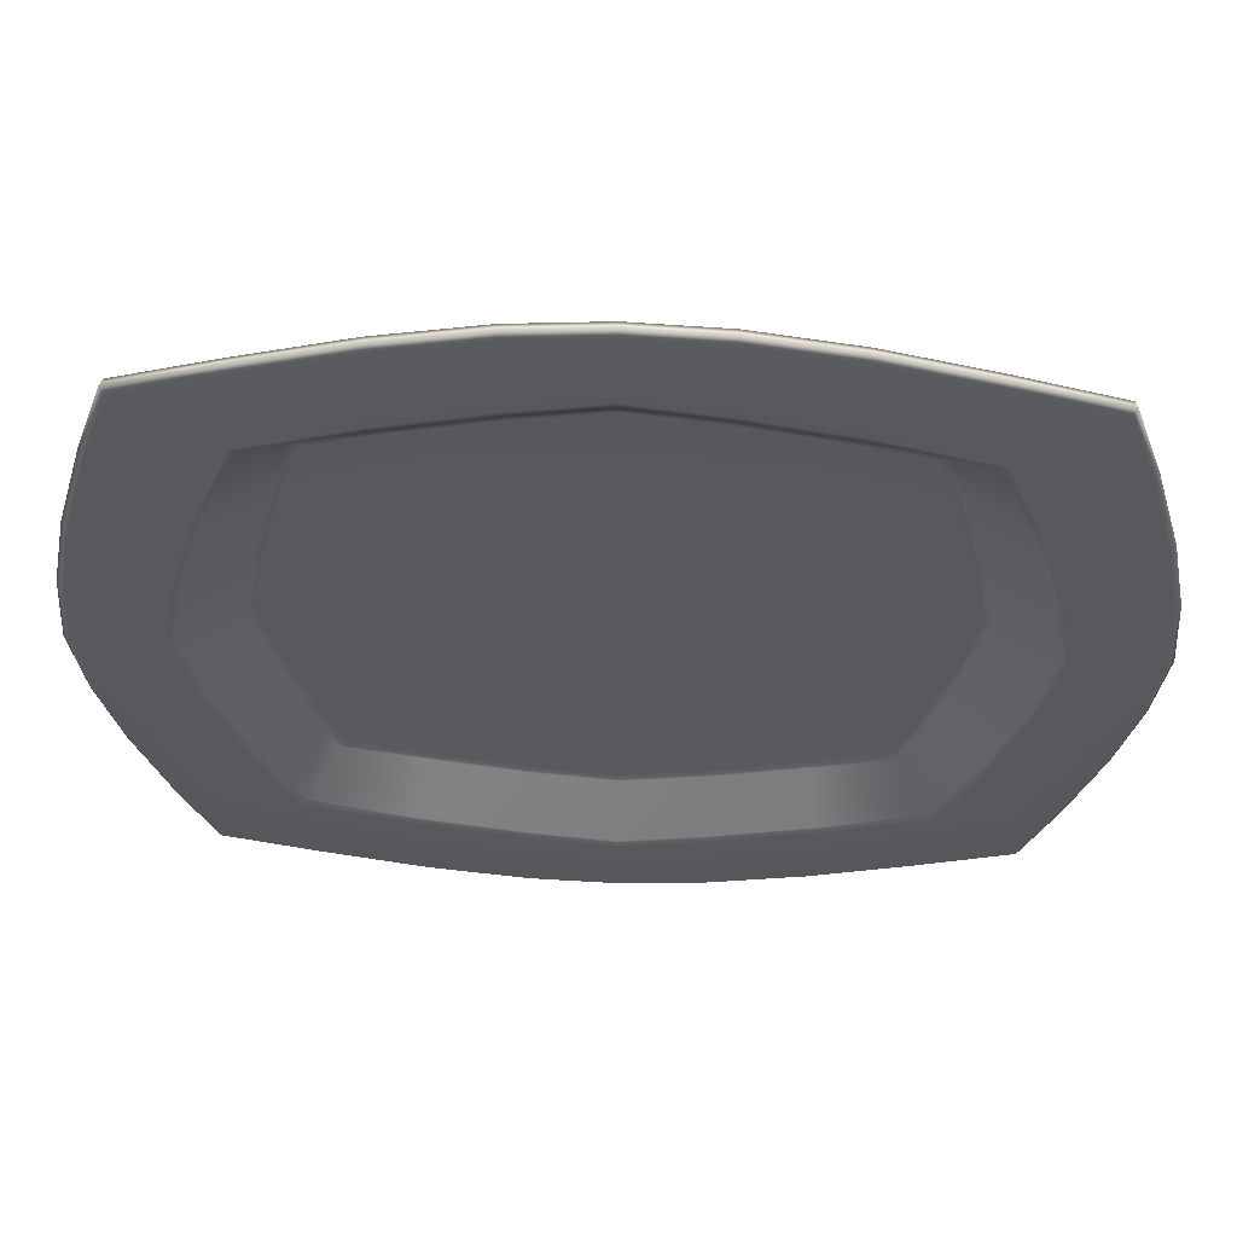
<metadata>
{"format":"obj","ext":"obj","renderer":"f3d","projection":"perspective","resolution":1024,"background":"white","views":[{"elev":60.5,"azim":1.5,"up":"+Y"}]}
</metadata>
<code>
o MeshPlate_18_0_GeomSubset_0
v 0 0 -0.1041
v 0 0 -0.09592
v -0.1082 -0.1082 -0.08469
v -0.1094 -0.1094 -0.0861
v -0.1088 -0.1088 -0.08813
v -0.1164 -0.08341 -0.08467
v -0.1178 -0.08425 -0.08607
v -0.1171 -0.08384 -0.08811
v -0.08094 -0.1172 -0.08467
v -0.08173 -0.1187 -0.08606
v -0.08134 -0.1179 -0.0881
v 0 -0.134 -0.08801
v 0 -0.1349 -0.08595
v 0 -0.1332 -0.08457
v -0.1326 0 -0.08457
v -0.1343 0 -0.08598
v -0.1334 0 -0.08803
v -0.07594 -0.0759 -0.1041
v -0.07977 -0.07973 -0.1027
v 0 -0.09276 -0.1041
v 0 -0.09761 -0.1027
v -0.09466 0 -0.1028
v -0.08979 0 -0.1041
v -0.08284 -0.08565 -0.08517
v -0.08459 -0.08761 -0.08458
v -0.07167 -0.07167 -0.09592
v -0.0736 -0.07377 -0.0953
v 0 -0.09085 -0.09535
v 0 -0.08832 -0.09592
v 0 -0.1092 -0.08457
v 0 -0.1068 -0.08514
v -0.1068 0 -0.08514
v -0.1092 0 -0.08457
v -0.08832 0 -0.09592
v -0.09085 0 -0.09535
v 0 -0.1106 -0.09416
v 0 -0.1156 -0.09206
v -0.09411 -0.09409 -0.09213
v -0.09018 -0.09015 -0.0942
v -0.1136 0 -0.09216
v -0.1086 0 -0.09416
v -0.02859 0 -0.09592
v -0.05909 0 -0.09592
v -0.05508 -0.0555 -0.09592
v -0.05733 -0.0273 -0.09592
v -0.02737 -0.02807 -0.09592
v -0.026 -0.05711 -0.09592
v -0.04576 -0.04835 -0.1041
v -0.01935 -0.04896 -0.1041
v -0.01936 -0.02429 -0.1041
v -0.04576 -0.02364 -0.1041
v 0 -0.05815 -0.09592
v 0 -0.02864 -0.09592
v -0.04576 0 -0.1041
v -0.01935 0 -0.1041
v 0 -0.02471 -0.1041
v 0 -0.04994 -0.1041
v -0.1246 -0.05353 -0.08464
v -0.13 -0.02609 -0.08461
v -0.1263 -0.05368 -0.08603
v -0.1318 -0.02652 -0.08601
v -0.1309 -0.02638 -0.08805
v -0.1255 -0.05374 -0.08808
v -0.02453 -0.1314 -0.08461
v -0.0527 -0.1257 -0.08464
v -0.02486 -0.1331 -0.08599
v -0.05272 -0.1274 -0.08603
v -0.05256 -0.1266 -0.08808
v -0.02474 -0.1322 -0.08804
v -0.08836 -0.02301 -0.1041
v -0.08531 -0.04602 -0.1041
v -0.0902 -0.04626 -0.1027
v -0.09327 -0.02314 -0.1028
v -0.04549 -0.08557 -0.1041
v -0.01904 -0.09076 -0.1041
v -0.01907 -0.09572 -0.1027
v -0.04554 -0.09061 -0.1027
v -0.09423 -0.0553 -0.08515
v -0.1022 -0.02749 -0.08514
v -0.1046 -0.02736 -0.08457
v -0.0963 -0.05633 -0.08458
v -0.0242 -0.1025 -0.08514
v -0.05342 -0.0953 -0.08514
v -0.0544 -0.09744 -0.08458
v -0.02431 -0.1048 -0.08457
v -0.08621 -0.02691 -0.09536
v -0.07952 -0.05427 -0.09534
v -0.07702 -0.05394 -0.09592
v -0.0837 -0.02653 -0.09592
v -0.05073 -0.08046 -0.09534
v -0.02524 -0.08662 -0.09536
v -0.02466 -0.08418 -0.09592
v -0.05071 -0.07786 -0.09592
v -0.02002 -0.1143 -0.09208
v -0.04585 -0.1094 -0.0921
v -0.04569 -0.1043 -0.09417
v -0.01962 -0.1093 -0.09417
v -0.1086 -0.04756 -0.09213
v -0.1123 -0.02347 -0.09216
v -0.1072 -0.02341 -0.09417
v -0.1036 -0.04702 -0.09418
v -0.1082 0.1082 -0.08469
v -0.1094 0.1094 -0.0861
v -0.1088 0.1088 -0.08813
v -0.1164 0.08341 -0.08467
v -0.1178 0.08425 -0.08607
v -0.1171 0.08384 -0.08811
v -0.08094 0.1172 -0.08467
v -0.08173 0.1187 -0.08606
v -0.08134 0.1179 -0.0881
v 0 0.134 -0.08801
v 0 0.1349 -0.08595
v 0 0.1332 -0.08457
v -0.07594 0.0759 -0.1041
v -0.07977 0.07973 -0.1027
v 0 0.09276 -0.1041
v 0 0.09761 -0.1027
v -0.08284 0.08566 -0.08517
v -0.08459 0.08761 -0.08458
v -0.07167 0.07167 -0.09592
v -0.0736 0.07377 -0.0953
v 0 0.09085 -0.09535
v 0 0.08832 -0.09592
v 0 0.1092 -0.08457
v 0 0.1068 -0.08514
v 0 0.1106 -0.09416
v 0 0.1156 -0.09206
v -0.09411 0.09409 -0.09213
v -0.09018 0.09015 -0.0942
v -0.05508 0.0555 -0.09592
v -0.05733 0.0273 -0.09592
v -0.02737 0.02807 -0.09592
v -0.026 0.05711 -0.09592
v -0.04576 0.04835 -0.1041
v -0.01935 0.04896 -0.1041
v -0.01936 0.02429 -0.1041
v -0.04576 0.02364 -0.1041
v 0 0.05815 -0.09592
v 0 0.02864 -0.09592
v 0 0.02471 -0.1041
v 0 0.04994 -0.1041
v -0.1246 0.05353 -0.08464
v -0.13 0.02609 -0.08461
v -0.1263 0.05368 -0.08603
v -0.1318 0.02652 -0.08601
v -0.1309 0.02638 -0.08805
v -0.1255 0.05374 -0.08808
v -0.02453 0.1314 -0.08461
v -0.0527 0.1257 -0.08464
v -0.02486 0.1331 -0.08599
v -0.05272 0.1274 -0.08603
v -0.05256 0.1266 -0.08808
v -0.02474 0.1322 -0.08804
v -0.08836 0.02301 -0.1041
v -0.08531 0.04602 -0.1041
v -0.0902 0.04625 -0.1027
v -0.09327 0.02314 -0.1028
v -0.04549 0.08557 -0.1041
v -0.01904 0.09076 -0.1041
v -0.01907 0.09572 -0.1027
v -0.04554 0.09061 -0.1027
v -0.09423 0.0553 -0.08515
v -0.1022 0.02749 -0.08514
v -0.1046 0.02736 -0.08457
v -0.0963 0.05633 -0.08458
v -0.0242 0.1025 -0.08514
v -0.05342 0.0953 -0.08514
v -0.0544 0.09744 -0.08458
v -0.02431 0.1048 -0.08457
v -0.08621 0.02691 -0.09536
v -0.07952 0.05427 -0.09534
v -0.07702 0.05394 -0.09592
v -0.0837 0.02653 -0.09592
v -0.05073 0.08046 -0.09534
v -0.02524 0.08662 -0.09536
v -0.02466 0.08418 -0.09592
v -0.05071 0.07786 -0.09592
v -0.02002 0.1143 -0.09208
v -0.04585 0.1094 -0.0921
v -0.04569 0.1043 -0.09417
v -0.01962 0.1093 -0.09417
v -0.1086 0.04756 -0.09213
v -0.1123 0.02347 -0.09216
v -0.1072 0.02341 -0.09417
v -0.1036 0.04702 -0.09418
v 0.1082 0.1082 -0.08469
v 0.1094 0.1094 -0.0861
v 0.1088 0.1088 -0.08813
v 0.1164 0.08341 -0.08467
v 0.1178 0.08425 -0.08607
v 0.1171 0.08384 -0.08811
v 0.08094 0.1172 -0.08467
v 0.08173 0.1187 -0.08606
v 0.08134 0.1179 -0.0881
v 0.1326 0 -0.08457
v 0.1343 0 -0.08598
v 0.1334 0 -0.08803
v 0.07594 0.0759 -0.1041
v 0.07977 0.07973 -0.1027
v 0.09466 0 -0.1028
v 0.08979 0 -0.1041
v 0.08284 0.08566 -0.08517
v 0.08459 0.08761 -0.08458
v 0.07167 0.07167 -0.09592
v 0.0736 0.07377 -0.0953
v 0.1068 0 -0.08514
v 0.1092 0 -0.08457
v 0.08832 0 -0.09592
v 0.09085 0 -0.09535
v 0.09411 0.09409 -0.09213
v 0.09018 0.09015 -0.0942
v 0.1136 0 -0.09216
v 0.1086 0 -0.09416
v 0.02859 0 -0.09592
v 0.05909 0 -0.09592
v 0.05508 0.0555 -0.09592
v 0.05733 0.0273 -0.09592
v 0.02737 0.02807 -0.09592
v 0.026 0.05711 -0.09592
v 0.04576 0.04835 -0.1041
v 0.01935 0.04896 -0.1041
v 0.01936 0.02429 -0.1041
v 0.04576 0.02364 -0.1041
v 0.04576 0 -0.1041
v 0.01935 0 -0.1041
v 0.1246 0.05353 -0.08464
v 0.13 0.02609 -0.08461
v 0.1263 0.05368 -0.08603
v 0.1318 0.02652 -0.08601
v 0.1309 0.02638 -0.08805
v 0.1255 0.05374 -0.08808
v 0.02453 0.1314 -0.08461
v 0.0527 0.1257 -0.08464
v 0.02486 0.1331 -0.08599
v 0.05272 0.1274 -0.08603
v 0.05256 0.1266 -0.08808
v 0.02474 0.1322 -0.08804
v 0.08836 0.02301 -0.1041
v 0.08531 0.04602 -0.1041
v 0.0902 0.04625 -0.1027
v 0.09327 0.02314 -0.1028
v 0.04549 0.08557 -0.1041
v 0.01904 0.09076 -0.1041
v 0.01907 0.09572 -0.1027
v 0.04554 0.09061 -0.1027
v 0.09423 0.0553 -0.08515
v 0.1022 0.02749 -0.08514
v 0.1046 0.02736 -0.08457
v 0.0963 0.05633 -0.08458
v 0.0242 0.1025 -0.08514
v 0.05342 0.0953 -0.08514
v 0.0544 0.09744 -0.08458
v 0.02431 0.1048 -0.08457
v 0.08621 0.02691 -0.09536
v 0.07952 0.05427 -0.09534
v 0.07702 0.05394 -0.09592
v 0.0837 0.02653 -0.09592
v 0.05073 0.08046 -0.09534
v 0.02524 0.08662 -0.09536
v 0.02466 0.08418 -0.09592
v 0.05071 0.07786 -0.09592
v 0.02002 0.1143 -0.09208
v 0.04585 0.1094 -0.0921
v 0.04569 0.1043 -0.09417
v 0.01962 0.1093 -0.09417
v 0.1086 0.04756 -0.09213
v 0.1123 0.02347 -0.09216
v 0.1072 0.02341 -0.09417
v 0.1036 0.04702 -0.09418
v 0.1082 -0.1082 -0.08469
v 0.1094 -0.1094 -0.0861
v 0.1088 -0.1088 -0.08813
v 0.1164 -0.08341 -0.08467
v 0.1178 -0.08425 -0.08607
v 0.1171 -0.08384 -0.08811
v 0.08094 -0.1172 -0.08467
v 0.08173 -0.1187 -0.08606
v 0.08134 -0.1179 -0.0881
v 0.07594 -0.0759 -0.1041
v 0.07977 -0.07973 -0.1027
v 0.08284 -0.08565 -0.08517
v 0.08459 -0.08761 -0.08458
v 0.07167 -0.07167 -0.09592
v 0.0736 -0.07377 -0.0953
v 0.09411 -0.09409 -0.09213
v 0.09018 -0.09015 -0.0942
v 0.05508 -0.0555 -0.09592
v 0.05733 -0.0273 -0.09592
v 0.02737 -0.02807 -0.09592
v 0.026 -0.05711 -0.09592
v 0.04576 -0.04835 -0.1041
v 0.01935 -0.04896 -0.1041
v 0.01936 -0.02429 -0.1041
v 0.04576 -0.02364 -0.1041
v 0.1246 -0.05353 -0.08464
v 0.13 -0.02609 -0.08461
v 0.1263 -0.05368 -0.08603
v 0.1318 -0.02652 -0.08601
v 0.1309 -0.02638 -0.08805
v 0.1255 -0.05374 -0.08808
v 0.02453 -0.1314 -0.08461
v 0.0527 -0.1257 -0.08464
v 0.02486 -0.1331 -0.08599
v 0.05272 -0.1274 -0.08603
v 0.05256 -0.1266 -0.08808
v 0.02474 -0.1322 -0.08804
v 0.08836 -0.02301 -0.1041
v 0.08531 -0.04602 -0.1041
v 0.0902 -0.04626 -0.1027
v 0.09327 -0.02314 -0.1028
v 0.04549 -0.08557 -0.1041
v 0.01904 -0.09076 -0.1041
v 0.01907 -0.09572 -0.1027
v 0.04554 -0.09061 -0.1027
v 0.09423 -0.0553 -0.08515
v 0.1022 -0.02749 -0.08514
v 0.1046 -0.02736 -0.08457
v 0.0963 -0.05633 -0.08458
v 0.0242 -0.1025 -0.08514
v 0.05342 -0.0953 -0.08514
v 0.0544 -0.09744 -0.08458
v 0.02431 -0.1048 -0.08457
v 0.08621 -0.02691 -0.09536
v 0.07952 -0.05427 -0.09534
v 0.07702 -0.05394 -0.09592
v 0.0837 -0.02653 -0.09592
v 0.05073 -0.08046 -0.09534
v 0.02524 -0.08662 -0.09536
v 0.02466 -0.08418 -0.09592
v 0.05071 -0.07786 -0.09592
v 0.02002 -0.1143 -0.09208
v 0.04585 -0.1094 -0.0921
v 0.04569 -0.1043 -0.09417
v 0.01962 -0.1093 -0.09417
v 0.1086 -0.04756 -0.09213
v 0.1123 -0.02347 -0.09216
v 0.1072 -0.02341 -0.09417
v 0.1036 -0.04702 -0.09418
v 0 0 -0.09573
v -0.1082 -0.1082 -0.08452
v -0.1095 -0.1095 -0.08596
v -0.1164 -0.08343 -0.08449
v -0.1179 -0.08429 -0.08593
v -0.08096 -0.1173 -0.08449
v -0.08177 -0.1188 -0.08592
v 0 -0.135 -0.08581
v 0 -0.1333 -0.0844
v -0.1327 0 -0.0844
v -0.1345 0 -0.08584
v -0.08279 -0.08561 -0.085
v -0.08458 -0.08759 -0.08439
v -0.07165 -0.07165 -0.09573
v -0.07354 -0.07372 -0.09513
v 0 -0.09078 -0.09518
v 0 -0.08829 -0.09573
v 0 -0.1092 -0.08439
v 0 -0.1067 -0.08497
v -0.1067 0 -0.08497
v -0.1092 0 -0.08439
v -0.08829 0 -0.09573
v -0.09077 0 -0.09518
v -0.02859 0 -0.09573
v -0.05909 0 -0.09573
v -0.05508 -0.0555 -0.09573
v -0.05733 -0.0273 -0.09573
v -0.02737 -0.02807 -0.09573
v -0.026 -0.05711 -0.09573
v 0 -0.05815 -0.09573
v 0 -0.02864 -0.09573
v -0.1247 -0.05354 -0.08446
v -0.1301 -0.0261 -0.08443
v -0.1265 -0.0537 -0.08589
v -0.1319 -0.02654 -0.08586
v -0.02454 -0.1314 -0.08443
v -0.05271 -0.1257 -0.08447
v -0.02488 -0.1332 -0.08585
v -0.05275 -0.1275 -0.08589
v -0.09416 -0.05528 -0.08498
v -0.1021 -0.02748 -0.08496
v -0.1046 -0.02736 -0.08439
v -0.09628 -0.05632 -0.08439
v -0.02418 -0.1024 -0.08496
v -0.0534 -0.09523 -0.08497
v -0.0544 -0.09742 -0.08439
v -0.0243 -0.1048 -0.08439
v -0.08613 -0.02689 -0.09519
v -0.07944 -0.05425 -0.09517
v -0.077 -0.05394 -0.09573
v -0.08368 -0.02652 -0.09573
v -0.05071 -0.08039 -0.09517
v -0.02522 -0.08655 -0.09519
v -0.02466 -0.08415 -0.09573
v -0.0507 -0.07783 -0.09573
v -0.1082 0.1082 -0.08452
v -0.1095 0.1095 -0.08596
v -0.1164 0.08343 -0.08449
v -0.1179 0.08429 -0.08593
v -0.08096 0.1173 -0.08449
v -0.08177 0.1188 -0.08592
v 0 0.135 -0.08581
v 0 0.1333 -0.0844
v -0.08279 0.08561 -0.085
v -0.08458 0.08759 -0.08439
v -0.07165 0.07165 -0.09573
v -0.07354 0.07372 -0.09513
v 0 0.09078 -0.09518
v 0 0.08829 -0.09573
v 0 0.1092 -0.08439
v 0 0.1067 -0.08497
v -0.05508 0.0555 -0.09573
v -0.05733 0.0273 -0.09573
v -0.02737 0.02807 -0.09573
v -0.026 0.05711 -0.09573
v 0 0.05815 -0.09573
v 0 0.02864 -0.09573
v -0.1247 0.05354 -0.08446
v -0.1301 0.0261 -0.08443
v -0.1265 0.0537 -0.08589
v -0.1319 0.02654 -0.08586
v -0.02454 0.1314 -0.08443
v -0.05271 0.1257 -0.08447
v -0.02488 0.1332 -0.08585
v -0.05275 0.1275 -0.08589
v -0.09416 0.05528 -0.08498
v -0.1021 0.02748 -0.08496
v -0.1046 0.02736 -0.08439
v -0.09628 0.05632 -0.08439
v -0.02418 0.1024 -0.08496
v -0.0534 0.09523 -0.08497
v -0.0544 0.09742 -0.08439
v -0.0243 0.1048 -0.08439
v -0.08613 0.02689 -0.09519
v -0.07944 0.05425 -0.09517
v -0.077 0.05394 -0.09573
v -0.08368 0.02652 -0.09573
v -0.05071 0.08039 -0.09517
v -0.02522 0.08655 -0.09519
v -0.02466 0.08415 -0.09573
v -0.0507 0.07783 -0.09573
v 0.1082 0.1082 -0.08452
v 0.1095 0.1095 -0.08596
v 0.1164 0.08343 -0.08449
v 0.1179 0.08429 -0.08593
v 0.08096 0.1173 -0.08449
v 0.08177 0.1188 -0.08592
v 0.1327 0 -0.0844
v 0.1345 0 -0.08584
v 0.08279 0.08561 -0.085
v 0.08458 0.08759 -0.08439
v 0.07165 0.07165 -0.09573
v 0.07354 0.07372 -0.09513
v 0.1067 0 -0.08497
v 0.1092 0 -0.08439
v 0.08829 0 -0.09573
v 0.09078 0 -0.09518
v 0.02859 0 -0.09573
v 0.05909 0 -0.09573
v 0.05508 0.0555 -0.09573
v 0.05733 0.0273 -0.09573
v 0.02737 0.02807 -0.09573
v 0.026 0.05711 -0.09573
v 0.1247 0.05354 -0.08446
v 0.1301 0.0261 -0.08443
v 0.1265 0.0537 -0.08589
v 0.1319 0.02654 -0.08586
v 0.02454 0.1314 -0.08443
v 0.05271 0.1257 -0.08447
v 0.02488 0.1332 -0.08585
v 0.05275 0.1275 -0.08589
v 0.09416 0.05528 -0.08498
v 0.1021 0.02748 -0.08496
v 0.1046 0.02736 -0.08439
v 0.09628 0.05632 -0.08439
v 0.02418 0.1024 -0.08496
v 0.0534 0.09523 -0.08497
v 0.0544 0.09742 -0.08439
v 0.0243 0.1048 -0.08439
v 0.08613 0.02689 -0.09519
v 0.07944 0.05425 -0.09517
v 0.077 0.05394 -0.09573
v 0.08368 0.02652 -0.09573
v 0.05071 0.08039 -0.09517
v 0.02522 0.08655 -0.09519
v 0.02466 0.08415 -0.09573
v 0.0507 0.07783 -0.09573
v 0.1082 -0.1082 -0.08452
v 0.1095 -0.1095 -0.08596
v 0.1164 -0.08343 -0.08449
v 0.1179 -0.08429 -0.08593
v 0.08096 -0.1173 -0.08449
v 0.08177 -0.1188 -0.08592
v 0.08279 -0.08561 -0.085
v 0.08458 -0.08759 -0.08439
v 0.07165 -0.07165 -0.09573
v 0.07354 -0.07372 -0.09513
v 0.05508 -0.0555 -0.09573
v 0.05733 -0.0273 -0.09573
v 0.02737 -0.02807 -0.09573
v 0.026 -0.05711 -0.09573
v 0.1247 -0.05354 -0.08446
v 0.1301 -0.0261 -0.08443
v 0.1265 -0.0537 -0.08589
v 0.1319 -0.02654 -0.08586
v 0.02454 -0.1314 -0.08443
v 0.05271 -0.1257 -0.08447
v 0.02488 -0.1332 -0.08585
v 0.05275 -0.1275 -0.08589
v 0.09416 -0.05528 -0.08498
v 0.1021 -0.02748 -0.08496
v 0.1046 -0.02736 -0.08439
v 0.09628 -0.05632 -0.08439
v 0.02418 -0.1024 -0.08496
v 0.0534 -0.09523 -0.08497
v 0.0544 -0.09742 -0.08439
v 0.0243 -0.1048 -0.08439
v 0.08613 -0.02689 -0.09519
v 0.07944 -0.05425 -0.09517
v 0.077 -0.05394 -0.09573
v 0.08368 -0.02652 -0.09573
v 0.05071 -0.08039 -0.09517
v 0.02522 -0.08655 -0.09519
v 0.02466 -0.08415 -0.09573
v 0.0507 -0.07783 -0.09573
f 3 6 7 4
f 4 7 8 5
f 5 11 10 4
f 4 10 9 3
f 18 74 77 19
f 19 72 71 18
f 9 25 6 3
f 38 98 101 39
f 38 11 5 8
f 39 101 72 19
f 43 45 46 42
f 44 93 92 47
f 45 89 88 44
f 47 52 53 46
f 74 48 49 75
f 48 71 70 51
f 50 56 57 49
f 51 54 55 50
f 58 81 80 59
f 59 61 60 58
f 61 62 63 60
f 62 99 98 63
f 64 85 84 65
f 65 67 66 64
f 67 68 69 66
f 68 95 94 69
f 71 72 73 70
f 72 101 100 73
f 75 76 77 74
f 76 97 96 77
f 78 87 86 79
f 79 80 81 78
f 82 91 90 83
f 83 84 85 82
f 87 88 89 86
f 91 92 93 90
f 95 96 97 94
f 99 100 101 98
f 74 18 71 48
f 20 75 49 57
f 53 2 42 46
f 55 1 56 50
f 70 23 54 51
f 14 64 66 13
f 13 66 69 12
f 6 58 60 7
f 7 60 63 8
f 11 68 67 10
f 10 67 65 9
f 59 15 16 61
f 61 16 17 62
f 75 20 21 76
f 23 70 73 22
f 24 78 81 25
f 25 84 83 24
f 79 32 33 80
f 85 30 31 82
f 26 88 87 27
f 27 90 93 26
f 91 28 29 92
f 89 34 35 86
f 93 44 88 26
f 83 90 27 24
f 24 27 87 78
f 29 52 47 92
f 31 28 91 82
f 79 86 35 32
f 45 43 34 89
f 65 84 25 9
f 25 81 58 6
f 14 30 85 64
f 80 33 15 59
f 37 94 97 36
f 38 39 96 95
f 99 40 41 100
f 69 94 37 12
f 99 62 17 40
f 97 76 21 36
f 39 19 77 96
f 22 73 100 41
f 44 47 46 45
f 48 51 50 49
f 38 95 68 11
f 8 63 98 38
f 102 103 106 105
f 103 104 107 106
f 104 103 109 110
f 103 102 108 109
f 114 115 161 158
f 115 114 155 156
f 108 102 105 119
f 128 129 185 182
f 128 107 104 110
f 129 115 156 185
f 43 42 132 131
f 130 133 176 177
f 131 130 172 173
f 133 132 139 138
f 158 159 135 134
f 134 137 154 155
f 136 135 141 140
f 137 136 55 54
f 142 143 164 165
f 143 142 144 145
f 145 144 147 146
f 146 147 182 183
f 148 149 168 169
f 149 148 150 151
f 151 150 153 152
f 152 153 178 179
f 155 154 157 156
f 156 157 184 185
f 159 158 161 160
f 160 161 180 181
f 162 163 170 171
f 163 162 165 164
f 166 167 174 175
f 167 166 169 168
f 171 170 173 172
f 175 174 177 176
f 179 178 181 180
f 183 182 185 184
f 158 134 155 114
f 116 141 135 159
f 139 132 42 2
f 55 136 140 1
f 154 137 54 23
f 113 112 150 148
f 112 111 153 150
f 105 106 144 142
f 106 107 147 144
f 110 109 151 152
f 109 108 149 151
f 143 145 16 15
f 145 146 17 16
f 159 160 117 116
f 23 22 157 154
f 118 119 165 162
f 119 118 167 168
f 163 164 33 32
f 169 166 125 124
f 120 121 171 172
f 121 120 177 174
f 175 176 123 122
f 173 170 35 34
f 177 120 172 130
f 167 118 121 174
f 118 162 171 121
f 123 176 133 138
f 125 166 175 122
f 163 32 35 170
f 131 173 34 43
f 149 108 119 168
f 119 105 142 165
f 113 148 169 124
f 164 143 15 33
f 127 126 181 178
f 128 179 180 129
f 183 184 41 40
f 153 111 127 178
f 183 40 17 146
f 181 126 117 160
f 129 180 161 115
f 22 41 184 157
f 130 131 132 133
f 134 135 136 137
f 128 110 152 179
f 107 128 182 147
f 186 189 190 187
f 187 190 191 188
f 188 194 193 187
f 187 193 192 186
f 198 242 245 199
f 199 240 239 198
f 192 203 189 186
f 210 266 269 211
f 210 194 188 191
f 211 269 240 199
f 215 217 218 214
f 216 261 260 219
f 217 257 256 216
f 219 138 139 218
f 242 220 221 243
f 220 239 238 223
f 222 140 141 221
f 223 224 225 222
f 226 249 248 227
f 227 229 228 226
f 229 230 231 228
f 230 267 266 231
f 232 253 252 233
f 233 235 234 232
f 235 236 237 234
f 236 263 262 237
f 239 240 241 238
f 240 269 268 241
f 243 244 245 242
f 244 265 264 245
f 246 255 254 247
f 247 248 249 246
f 250 259 258 251
f 251 252 253 250
f 255 256 257 254
f 259 260 261 258
f 263 264 265 262
f 267 268 269 266
f 242 198 239 220
f 116 243 221 141
f 139 2 214 218
f 225 1 140 222
f 238 201 224 223
f 113 232 234 112
f 112 234 237 111
f 189 226 228 190
f 190 228 231 191
f 194 236 235 193
f 193 235 233 192
f 227 195 196 229
f 229 196 197 230
f 243 116 117 244
f 201 238 241 200
f 202 246 249 203
f 203 252 251 202
f 247 206 207 248
f 253 124 125 250
f 204 256 255 205
f 205 258 261 204
f 259 122 123 260
f 257 208 209 254
f 261 216 256 204
f 251 258 205 202
f 202 205 255 246
f 123 138 219 260
f 125 122 259 250
f 247 254 209 206
f 217 215 208 257
f 233 252 203 192
f 203 249 226 189
f 113 124 253 232
f 248 207 195 227
f 127 262 265 126
f 210 211 264 263
f 267 212 213 268
f 237 262 127 111
f 267 230 197 212
f 265 244 117 126
f 211 199 245 264
f 200 241 268 213
f 216 219 218 217
f 220 223 222 221
f 210 263 236 194
f 191 231 266 210
f 270 271 274 273
f 271 272 275 274
f 272 271 277 278
f 271 270 276 277
f 279 280 314 311
f 280 279 308 309
f 276 270 273 282
f 285 286 338 335
f 285 275 272 278
f 286 280 309 338
f 215 214 289 288
f 287 290 329 330
f 288 287 325 326
f 290 289 53 52
f 311 312 292 291
f 291 294 307 308
f 293 292 57 56
f 294 293 225 224
f 295 296 317 318
f 296 295 297 298
f 298 297 300 299
f 299 300 335 336
f 301 302 321 322
f 302 301 303 304
f 304 303 306 305
f 305 306 331 332
f 308 307 310 309
f 309 310 337 338
f 312 311 314 313
f 313 314 333 334
f 315 316 323 324
f 316 315 318 317
f 319 320 327 328
f 320 319 322 321
f 324 323 326 325
f 328 327 330 329
f 332 331 334 333
f 336 335 338 337
f 311 291 308 279
f 20 57 292 312
f 53 289 214 2
f 225 293 56 1
f 307 294 224 201
f 14 13 303 301
f 13 12 306 303
f 273 274 297 295
f 274 275 300 297
f 278 277 304 305
f 277 276 302 304
f 296 298 196 195
f 298 299 197 196
f 312 313 21 20
f 201 200 310 307
f 281 282 318 315
f 282 281 320 321
f 316 317 207 206
f 322 319 31 30
f 283 284 324 325
f 284 283 330 327
f 328 329 29 28
f 326 323 209 208
f 330 283 325 287
f 320 281 284 327
f 281 315 324 284
f 29 329 290 52
f 31 319 328 28
f 316 206 209 323
f 288 326 208 215
f 302 276 282 321
f 282 273 295 318
f 14 301 322 30
f 317 296 195 207
f 37 36 334 331
f 285 332 333 286
f 336 337 213 212
f 306 12 37 331
f 336 212 197 299
f 334 36 21 313
f 286 333 314 280
f 200 213 337 310
f 287 288 289 290
f 291 292 293 294
f 285 278 305 332
f 275 285 335 300

</code>
